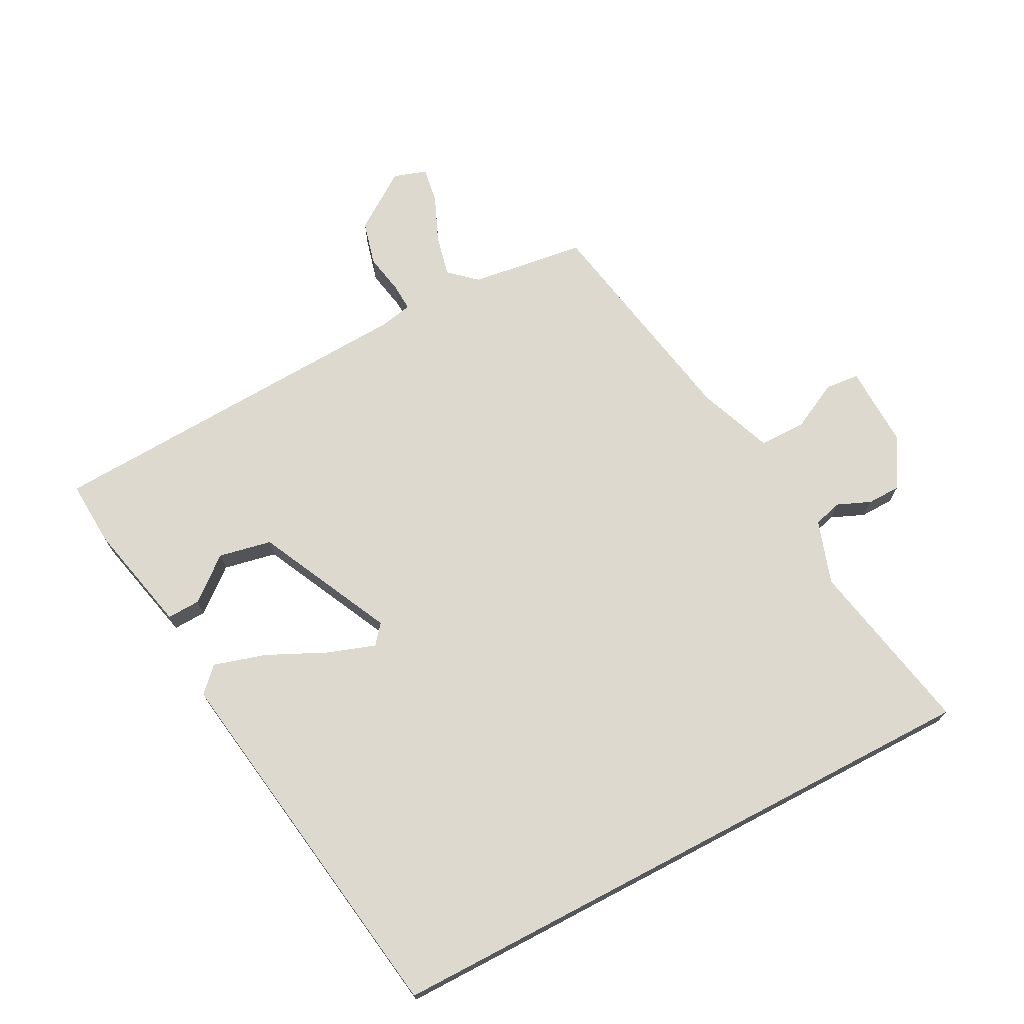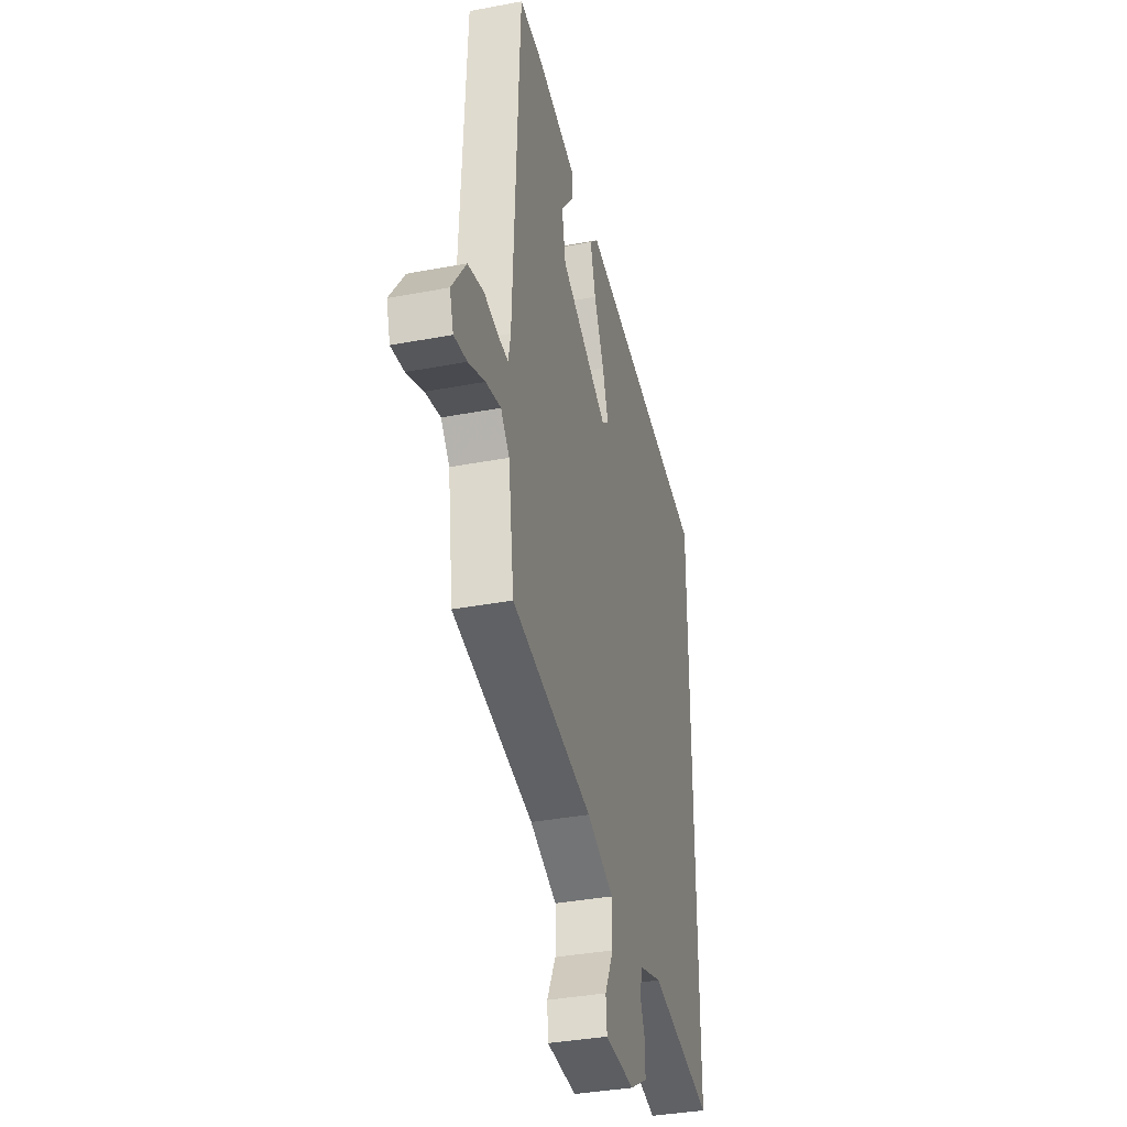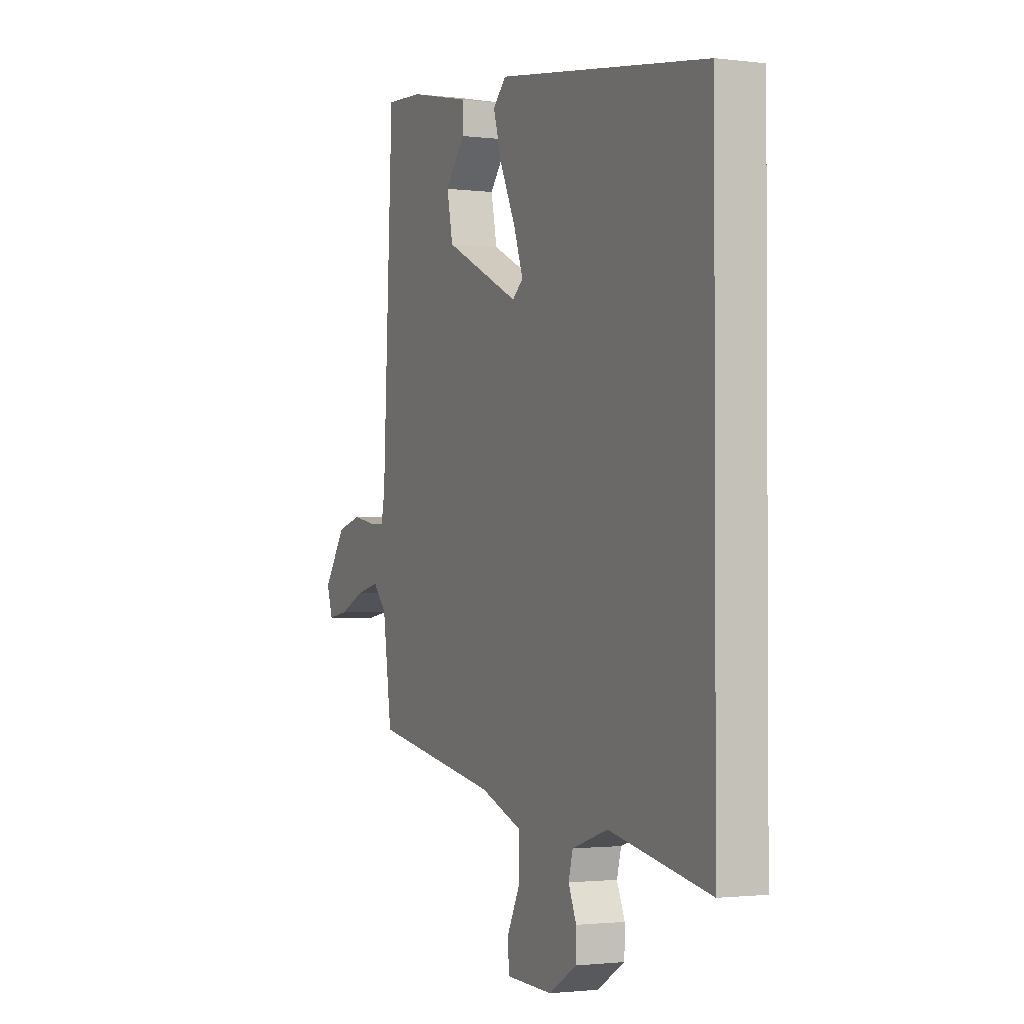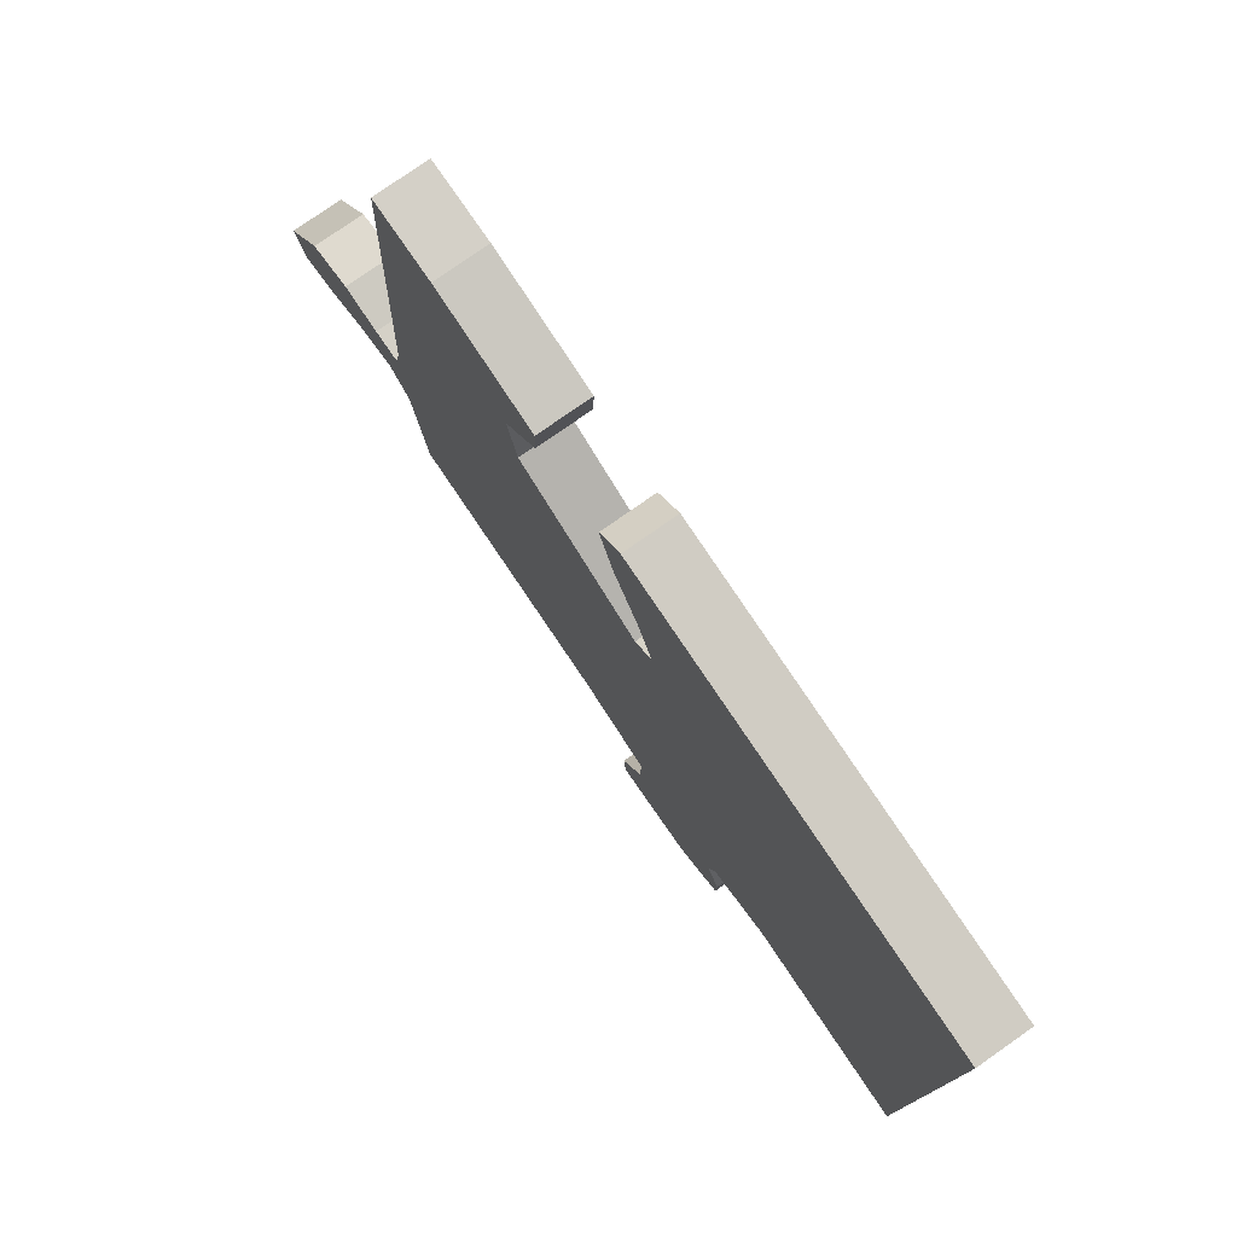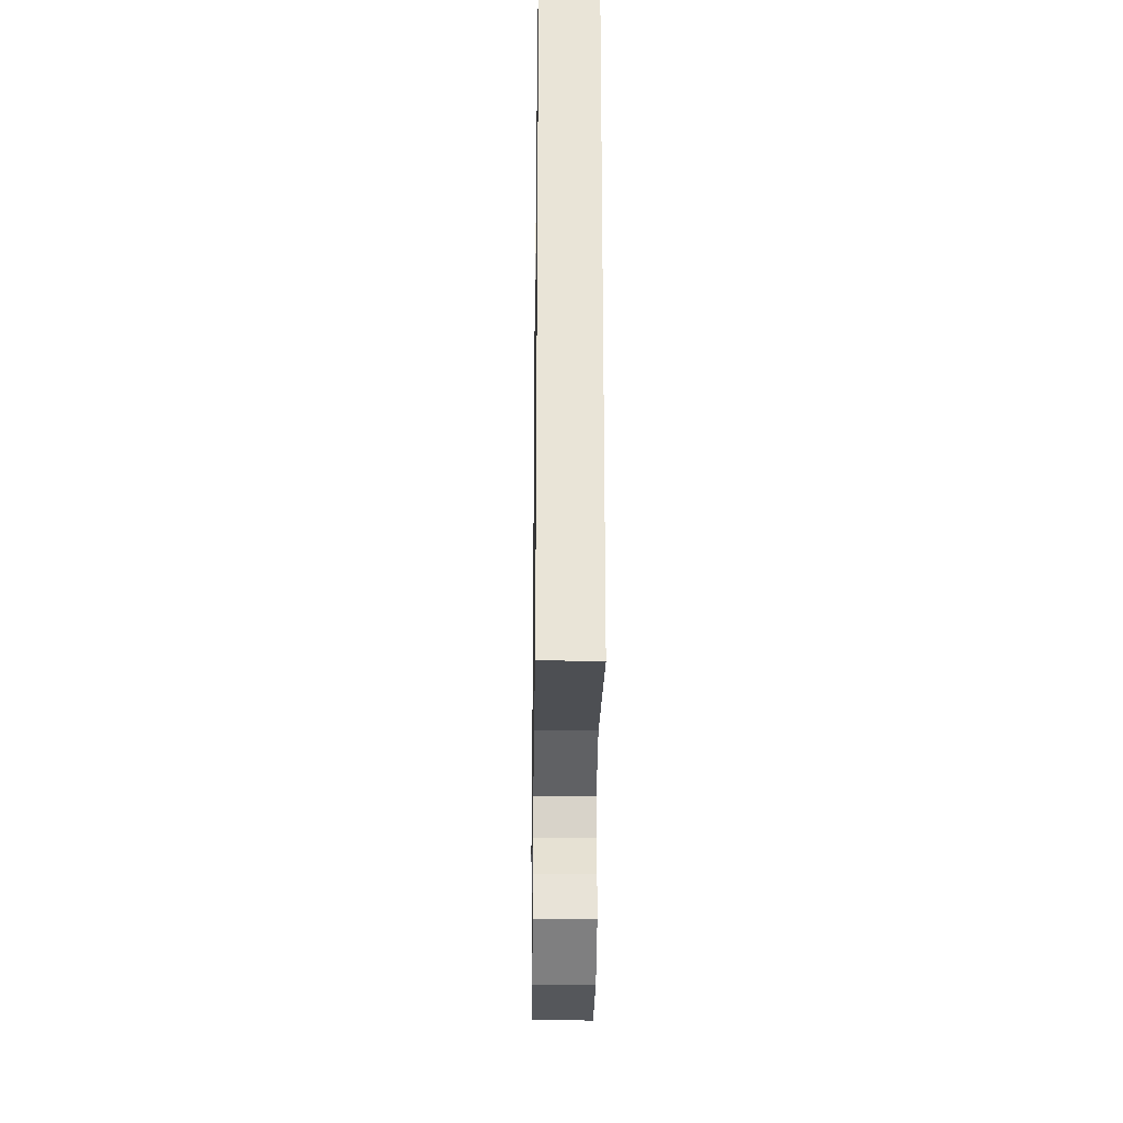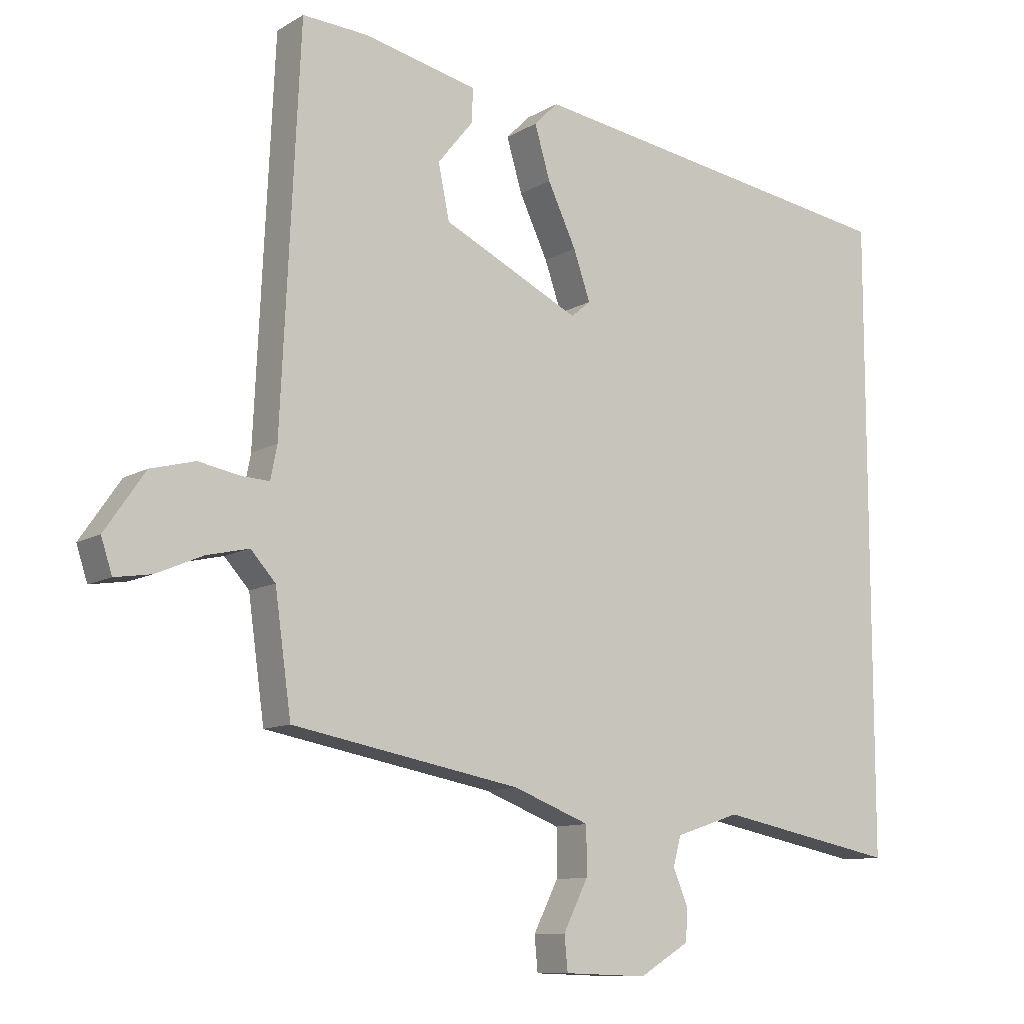
<metadata>
{"format":"obj","ext":"obj","renderer":"f3d","projection":"perspective","resolution":1024,"background":"white","views":[{"elev":71.8,"azim":62.3,"up":"+Y"},{"elev":-36.4,"azim":-76.1,"up":"+Z"},{"elev":-1.7,"azim":65.5,"up":"+Z"},{"elev":78.0,"azim":55.0,"up":"+Z"},{"elev":-28.6,"azim":89.2,"up":"+Z"},{"elev":-10.6,"azim":-35.0,"up":"+Z"}]}
</metadata>
<code>
v -0.514 0.07 -0.45
v -0.539 0.07 -0.27
v -0.577 0.07 -0.228
v -0.642 0.07 -0.243
v -0.714 0.07 -0.274
v -0.77 0.07 -0.283
v -0.787 0.07 -0.231
v -0.725 0.07 -0.141
v -0.656 0.07 -0.123
v -0.593 0.07 -0.135
v -0.55 0.07 -0.137
v -0.54 0.07 -0.086
v -0.512 0.07 0.509
v -0.409 0.07 0.503
v -0.235 0.07 0.464
v -0.237 0.07 0.412
v -0.292 0.07 0.344
v -0.275 0.07 0.261
v -0.063 0.07 0.159
v -0.033 0.07 0.184
v -0.059 0.07 0.259
v -0.103 0.07 0.352
v -0.127 0.07 0.433
v -0.09 0.07 0.47
v 0.5 0.07 0.382
v 0.5 0.07 -0.591
v 0.222 0.07 -0.537
v 0.122 0.07 -0.57
v 0.11 0.07 -0.615
v 0.132 0.07 -0.667
v 0.131 0.07 -0.719
v 0.053 0.07 -0.766
v -0.076 0.07 -0.762
v -0.081 0.07 -0.709
v -0.043 0.07 -0.633
v -0.043 0.07 -0.56
v -0.161 0.07 -0.515
v -0.514 0 -0.45
v -0.539 0 -0.27
v -0.577 0 -0.228
v -0.642 0 -0.243
v -0.714 0 -0.274
v -0.77 0 -0.283
v -0.787 0 -0.231
v -0.725 0 -0.141
v -0.656 0 -0.123
v -0.593 0 -0.135
v -0.55 0 -0.137
v -0.54 0 -0.086
v -0.512 0 0.509
v -0.409 0 0.503
v -0.235 0 0.464
v -0.237 0 0.412
v -0.292 0 0.344
v -0.275 0 0.261
v -0.063 0 0.159
v -0.033 0 0.184
v -0.059 0 0.259
v -0.103 0 0.352
v -0.127 0 0.433
v -0.09 0 0.47
v 0.5 0 0.382
v 0.5 0 -0.591
v 0.222 0 -0.537
v 0.122 0 -0.57
v 0.11 0 -0.615
v 0.132 0 -0.667
v 0.131 0 -0.719
v 0.053 0 -0.766
v -0.076 0 -0.762
v -0.081 0 -0.709
v -0.043 0 -0.633
v -0.043 0 -0.56
v -0.161 0 -0.515
f 32 33 34 35
f 32 35 36
f 29 30 31 32
f 28 29 32 36
f 27 28 36 37
f 25 26 27
f 21 22 23 24
f 20 21 24 25
f 19 20 25 27
f 14 15 16 17
f 12 13 14 17
f 11 12 17 18
f 7 8 9 10
f 7 10 11
f 4 5 6 7
f 3 4 7 11
f 2 3 11 18
f 18 19 27 37
f 1 2 18 37
f 72 71 70 69
f 73 72 69
f 69 68 67 66
f 73 69 66 65
f 74 73 65 64
f 64 63 62
f 61 60 59 58
f 62 61 58 57
f 64 62 57 56
f 54 53 52 51
f 54 51 50 49
f 55 54 49 48
f 47 46 45 44
f 48 47 44
f 44 43 42 41
f 48 44 41 40
f 55 48 40 39
f 74 64 56 55
f 74 55 39 38
f 1 38 39 2
f 2 39 40 3
f 3 40 41 4
f 4 41 42 5
f 5 42 43 6
f 6 43 44 7
f 7 44 45 8
f 8 45 46 9
f 9 46 47 10
f 10 47 48 11
f 11 48 49 12
f 12 49 50 13
f 13 50 51 14
f 14 51 52 15
f 15 52 53 16
f 16 53 54 17
f 17 54 55 18
f 18 55 56 19
f 19 56 57 20
f 20 57 58 21
f 21 58 59 22
f 22 59 60 23
f 23 60 61 24
f 24 61 62 25
f 25 62 63 26
f 26 63 64 27
f 27 64 65 28
f 28 65 66 29
f 29 66 67 30
f 30 67 68 31
f 31 68 69 32
f 32 69 70 33
f 33 70 71 34
f 34 71 72 35
f 35 72 73 36
f 36 73 74 37
f 37 74 38 1

</code>
